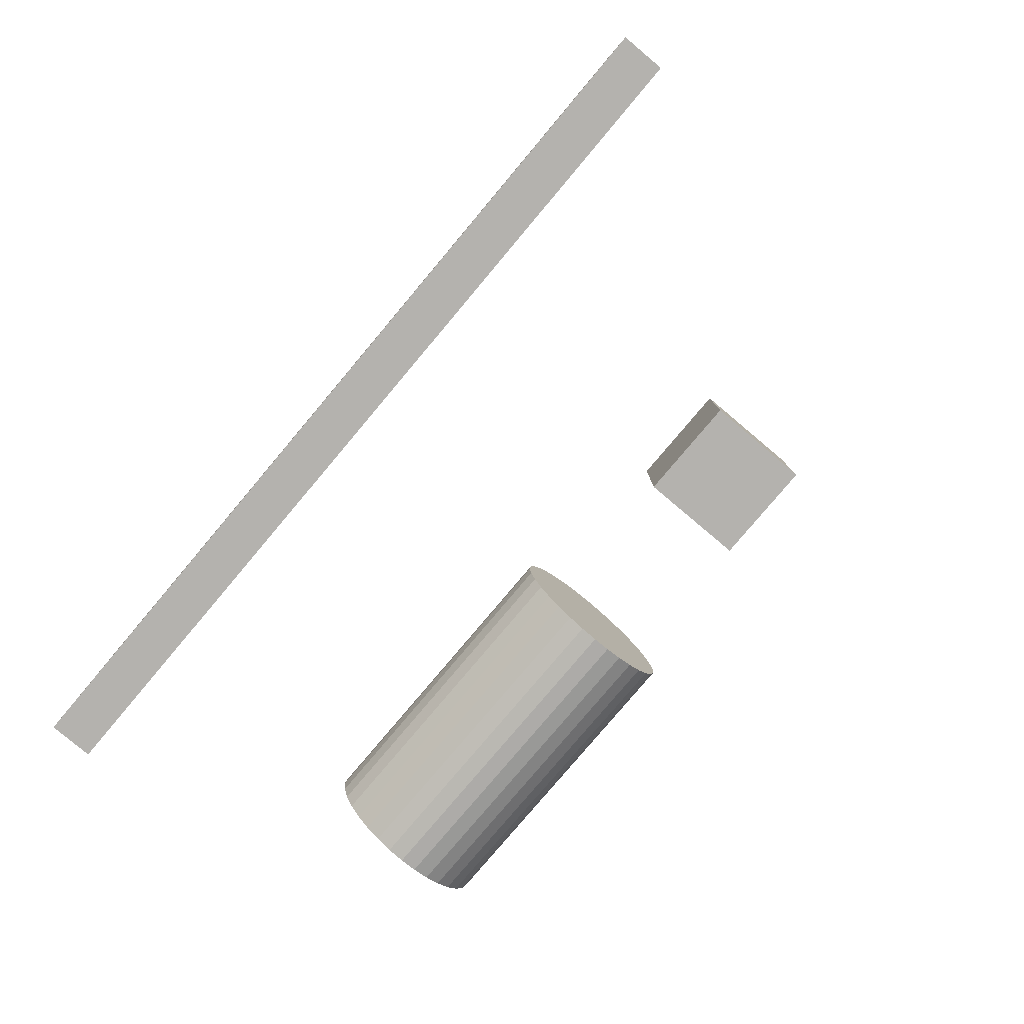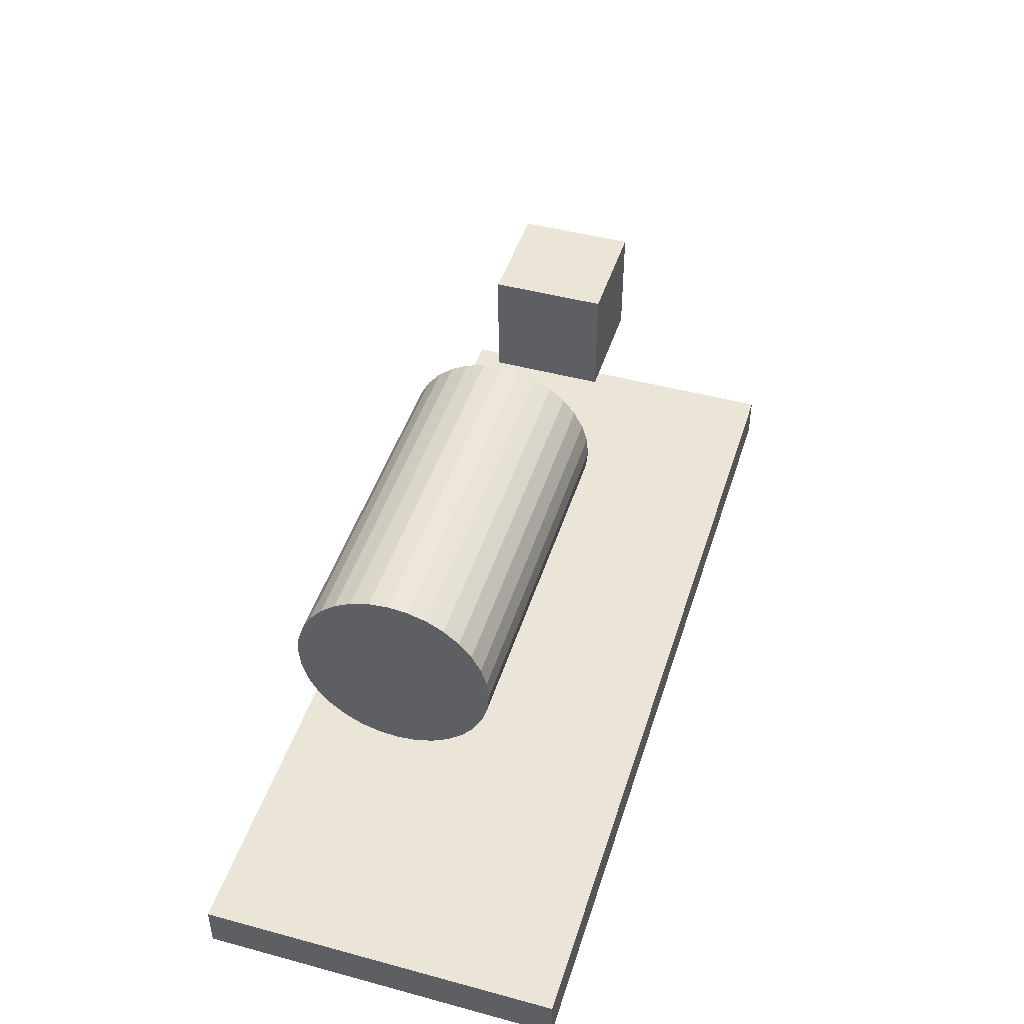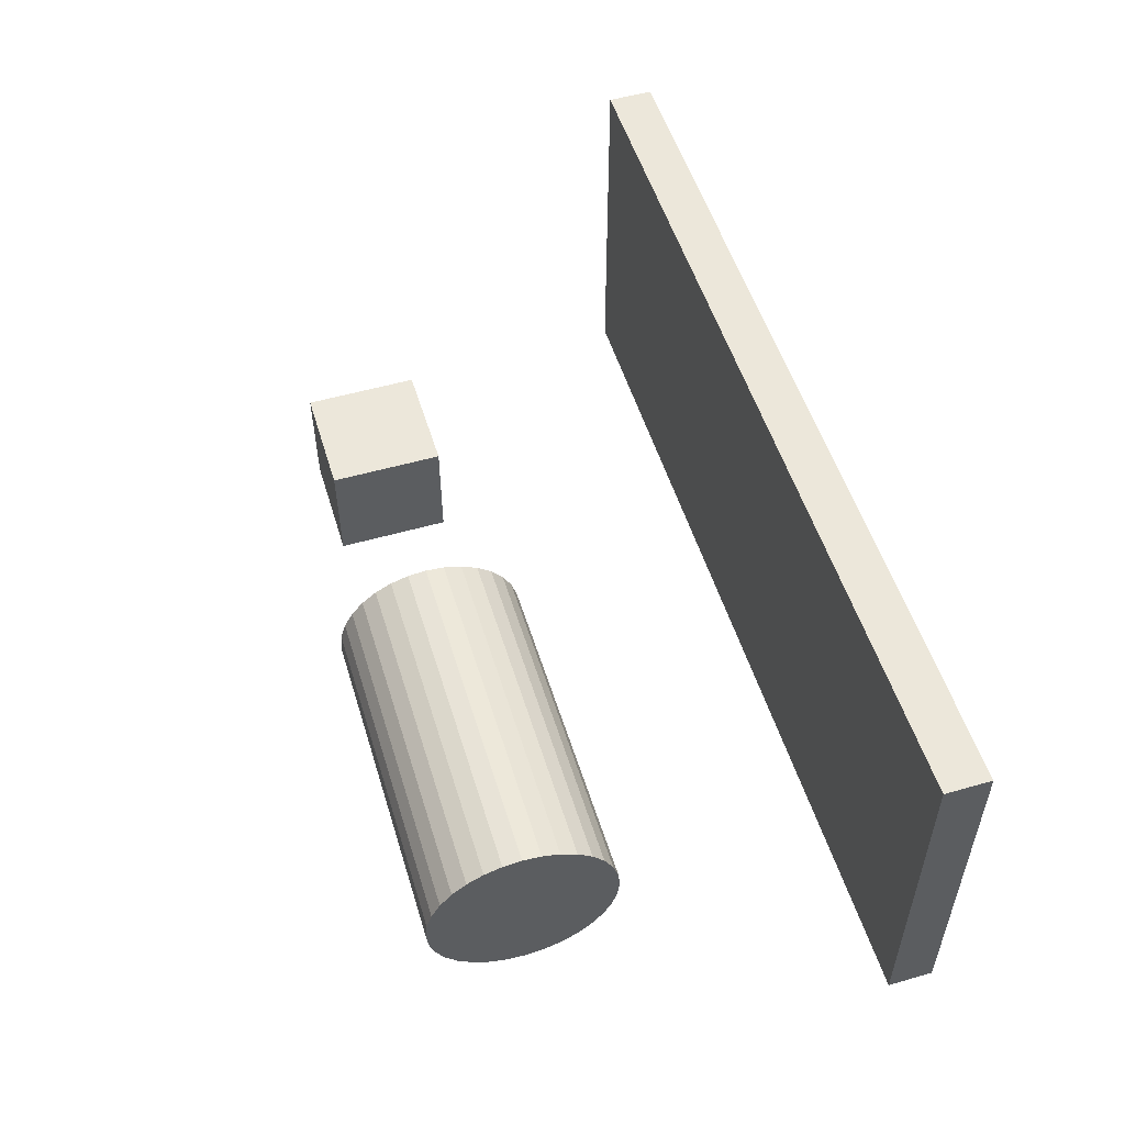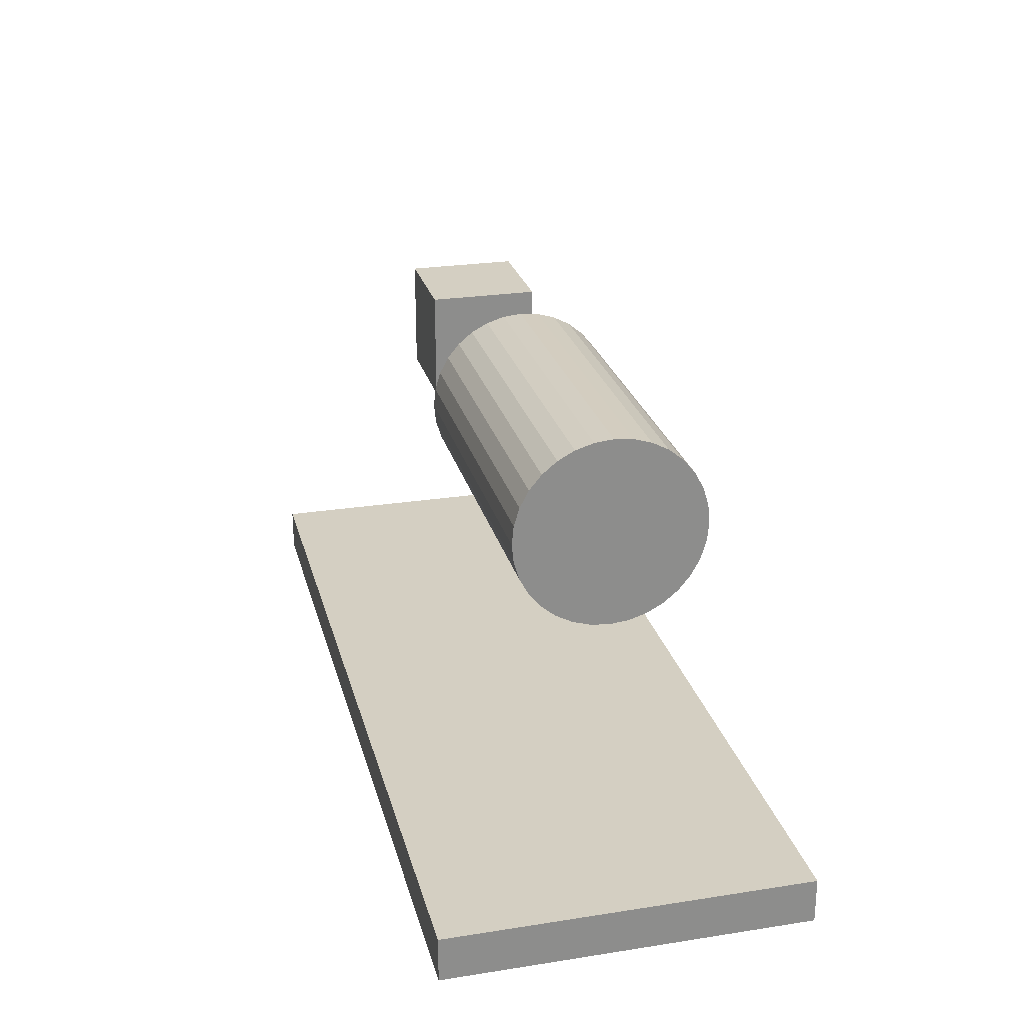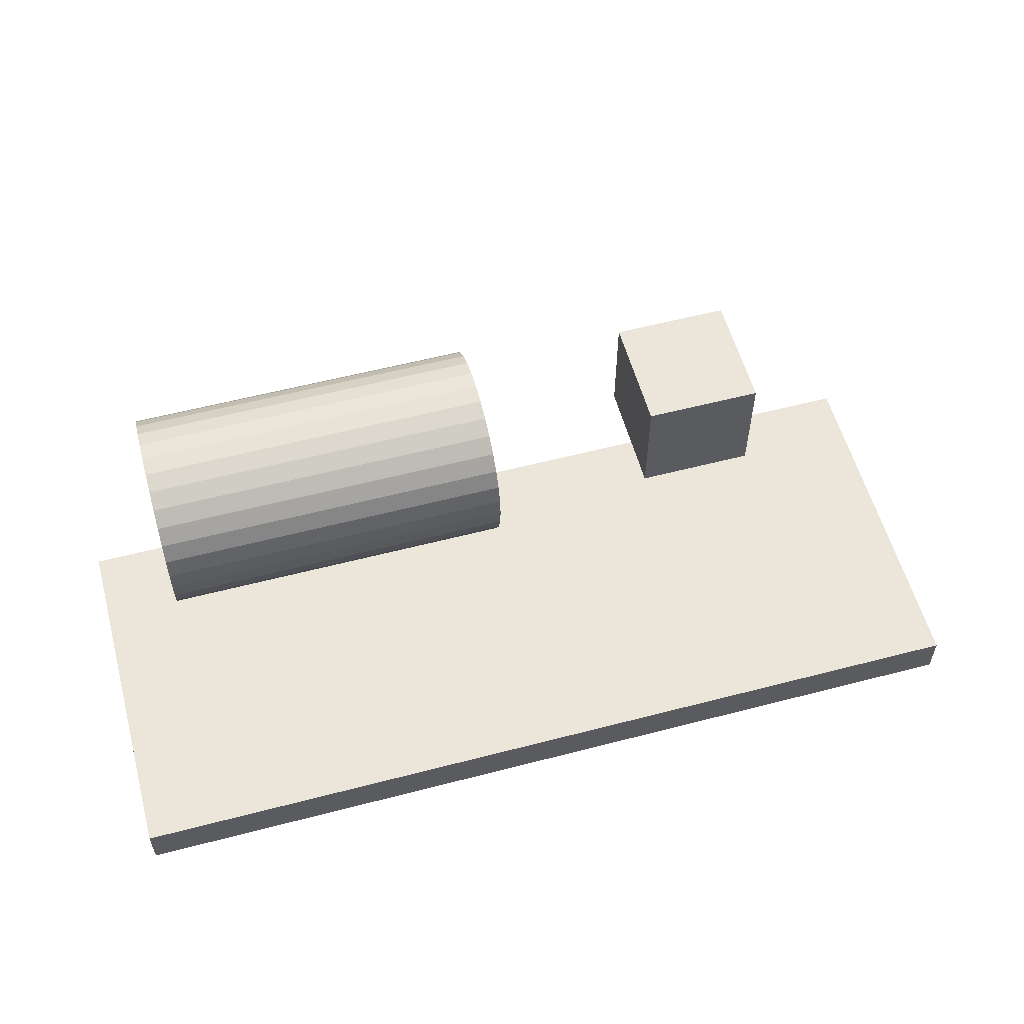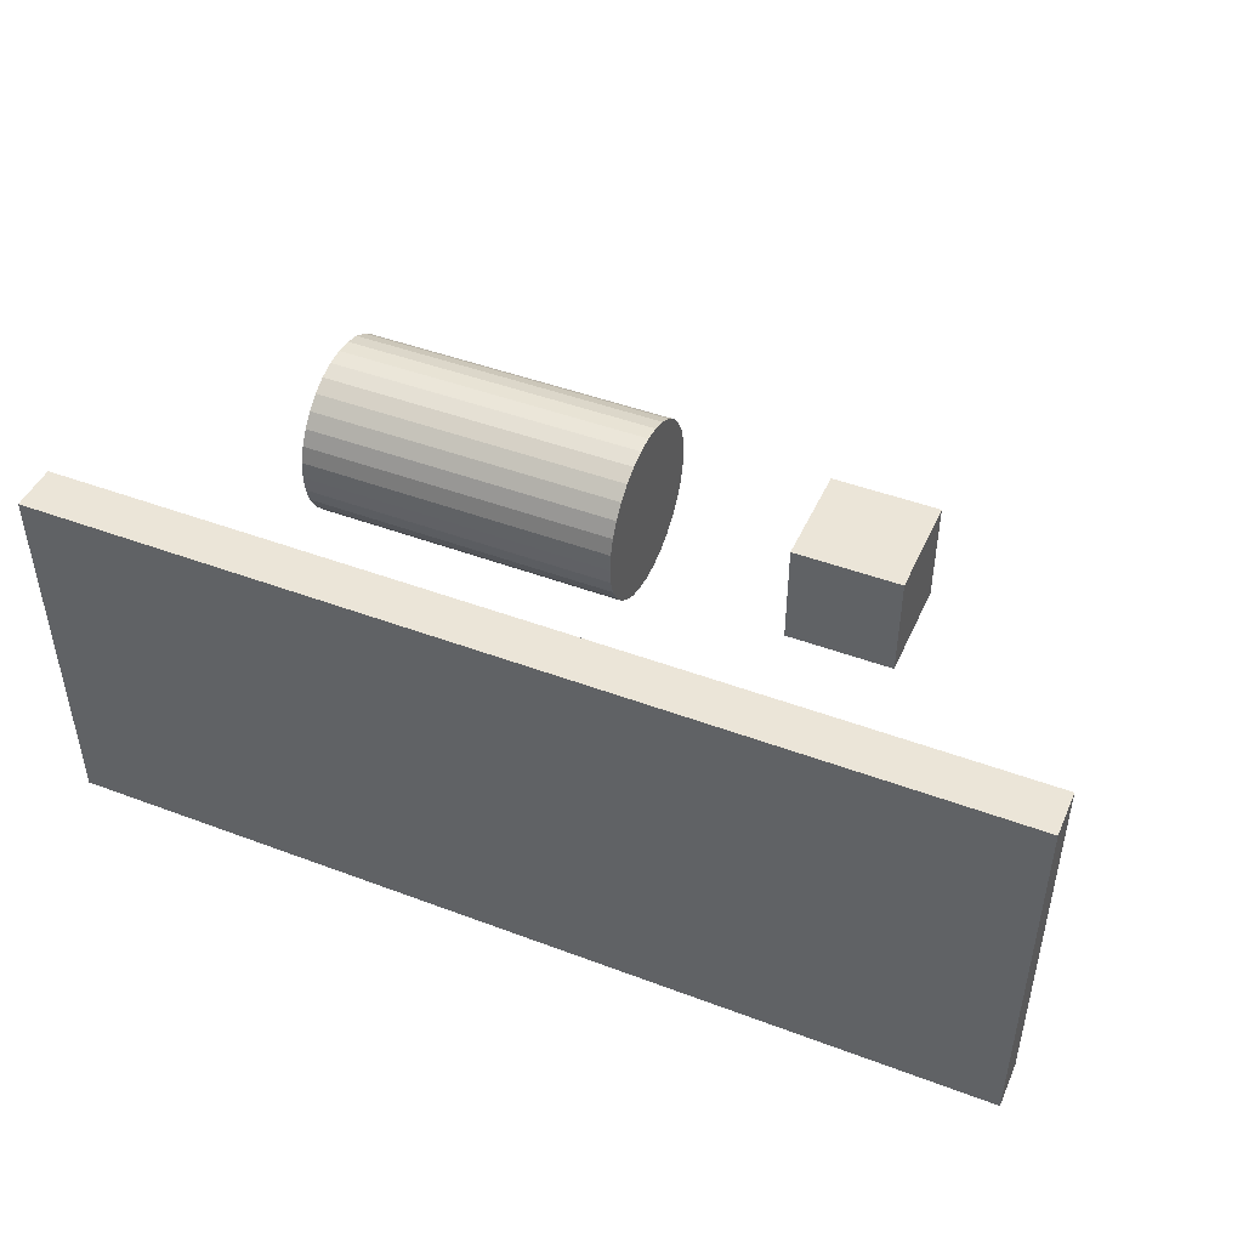
<metadata>
{"format":"obj","ext":"obj","renderer":"f3d","projection":"perspective","resolution":1024,"background":"white","views":[{"elev":-79.8,"azim":-130.1,"up":"+Y"},{"elev":45.8,"azim":107.2,"up":"+Z"},{"elev":53.1,"azim":73.0,"up":"+Y"},{"elev":25.6,"azim":76.0,"up":"+Z"},{"elev":56.9,"azim":164.8,"up":"+Z"},{"elev":45.6,"azim":-156.6,"up":"+Y"}]}
</metadata>
<code>
o Cube
v 5 2 -1.25
v 5 -2 -1.25
v 5 2 -0.75
v 5 -2 -0.75
v -5 2 -1.25
v -5 -2 -1.25
v -5 2 -0.75
v -5 -2 -0.75
f 5 3 1
f 3 8 4
f 7 6 8
f 2 8 6
f 1 4 2
f 5 2 6
f 5 7 3
f 3 7 8
f 7 5 6
f 2 4 8
f 1 3 4
f 5 1 2
o Cube.001
v -2.6 -0.6 3.6
v -2.6 0.6 3.6
v -2.6 -0.6 2.4
v -2.6 0.6 2.4
v -1.4 -0.6 3.6
v -1.4 0.6 3.6
v -1.4 -0.6 2.4
v -1.4 0.6 2.4
f 10 11 9
f 12 15 11
f 16 13 15
f 14 9 13
f 15 9 11
f 12 14 16
f 10 12 11
f 12 16 15
f 16 14 13
f 14 10 9
f 15 13 9
f 12 10 14
o Cylinder
v 0.4 0 2
v 4 -0 2
v 0.4 -0.1951 2.019
v 4 -0.1951 2.019
v 0.4 -0.3827 2.076
v 4 -0.3827 2.076
v 0.4 -0.5556 2.169
v 4 -0.5556 2.169
v 0.4 -0.7071 2.293
v 4 -0.7071 2.293
v 0.4 -0.8315 2.444
v 4 -0.8315 2.444
v 0.4 -0.9239 2.617
v 4 -0.9239 2.617
v 0.4 -0.9808 2.805
v 4 -0.9808 2.805
v 0.4 -1 3
v 4 -1 3
v 0.4 -0.9808 3.195
v 4 -0.9808 3.195
v 0.4 -0.9239 3.383
v 4 -0.9239 3.383
v 0.4 -0.8315 3.556
v 4 -0.8315 3.556
v 0.4 -0.7071 3.707
v 4 -0.7071 3.707
v 0.4 -0.5556 3.831
v 4 -0.5556 3.831
v 0.4 -0.3827 3.924
v 4 -0.3827 3.924
v 0.4 -0.1951 3.981
v 4 -0.1951 3.981
v 0.4 0 4
v 4 0 4
v 0.4 0.1951 3.981
v 4 0.1951 3.981
v 0.4 0.3827 3.924
v 4 0.3827 3.924
v 0.4 0.5556 3.831
v 4 0.5556 3.831
v 0.4 0.7071 3.707
v 4 0.7071 3.707
v 0.4 0.8315 3.556
v 4 0.8315 3.556
v 0.4 0.9239 3.383
v 4 0.9239 3.383
v 0.4 0.9808 3.195
v 4 0.9808 3.195
v 0.4 1 3
v 4 1 3
v 0.4 0.9808 2.805
v 4 0.9808 2.805
v 0.4 0.9239 2.617
v 4 0.9239 2.617
v 0.4 0.8315 2.444
v 4 0.8315 2.444
v 0.4 0.7071 2.293
v 4 0.7071 2.293
v 0.4 0.5556 2.169
v 4 0.5556 2.169
v 0.4 0.3827 2.076
v 4 0.3827 2.076
v 0.4 0.1951 2.019
v 4 0.1951 2.019
f 18 19 17
f 20 21 19
f 22 23 21
f 24 25 23
f 26 27 25
f 28 29 27
f 30 31 29
f 32 33 31
f 34 35 33
f 36 37 35
f 38 39 37
f 40 41 39
f 42 43 41
f 44 45 43
f 46 47 45
f 48 49 47
f 50 51 49
f 52 53 51
f 54 55 53
f 56 57 55
f 58 59 57
f 60 61 59
f 62 63 61
f 64 65 63
f 66 67 65
f 68 69 67
f 70 71 69
f 72 73 71
f 74 75 73
f 76 77 75
f 70 54 38
f 78 79 77
f 80 17 79
f 31 47 63
f 18 20 19
f 20 22 21
f 22 24 23
f 24 26 25
f 26 28 27
f 28 30 29
f 30 32 31
f 32 34 33
f 34 36 35
f 36 38 37
f 38 40 39
f 40 42 41
f 42 44 43
f 44 46 45
f 46 48 47
f 48 50 49
f 50 52 51
f 52 54 53
f 54 56 55
f 56 58 57
f 58 60 59
f 60 62 61
f 62 64 63
f 64 66 65
f 66 68 67
f 68 70 69
f 70 72 71
f 72 74 73
f 74 76 75
f 76 78 77
f 22 20 78
f 20 18 78
f 18 80 78
f 78 76 74
f 74 72 78
f 72 70 78
f 70 68 66
f 66 64 62
f 62 60 58
f 58 56 54
f 54 52 50
f 50 48 46
f 46 44 42
f 42 40 38
f 38 36 34
f 34 32 30
f 30 28 26
f 26 24 22
f 70 66 54
f 66 62 54
f 62 58 54
f 54 50 46
f 46 42 54
f 42 38 54
f 38 34 22
f 34 30 22
f 30 26 22
f 22 78 70
f 22 70 38
f 78 80 79
f 80 18 17
f 79 17 19
f 19 21 23
f 23 25 27
f 27 29 31
f 31 33 35
f 35 37 39
f 39 41 43
f 43 45 47
f 47 49 51
f 51 53 55
f 55 57 59
f 59 61 63
f 63 65 67
f 67 69 63
f 69 71 63
f 71 73 75
f 75 77 71
f 77 79 71
f 79 19 31
f 19 23 31
f 23 27 31
f 31 35 39
f 39 43 31
f 43 47 31
f 47 51 63
f 51 55 63
f 55 59 63
f 63 71 79
f 79 31 63

</code>
